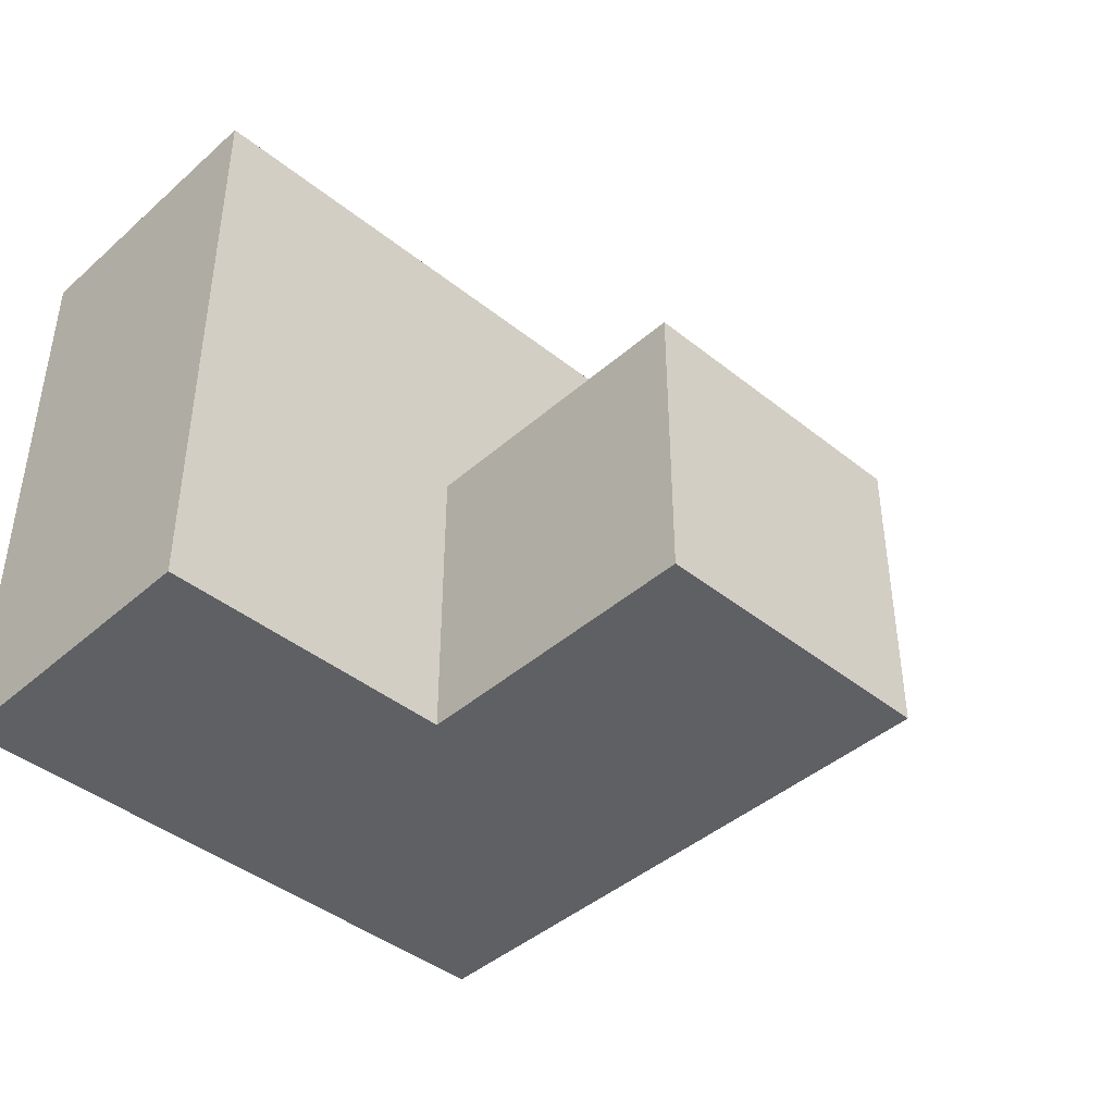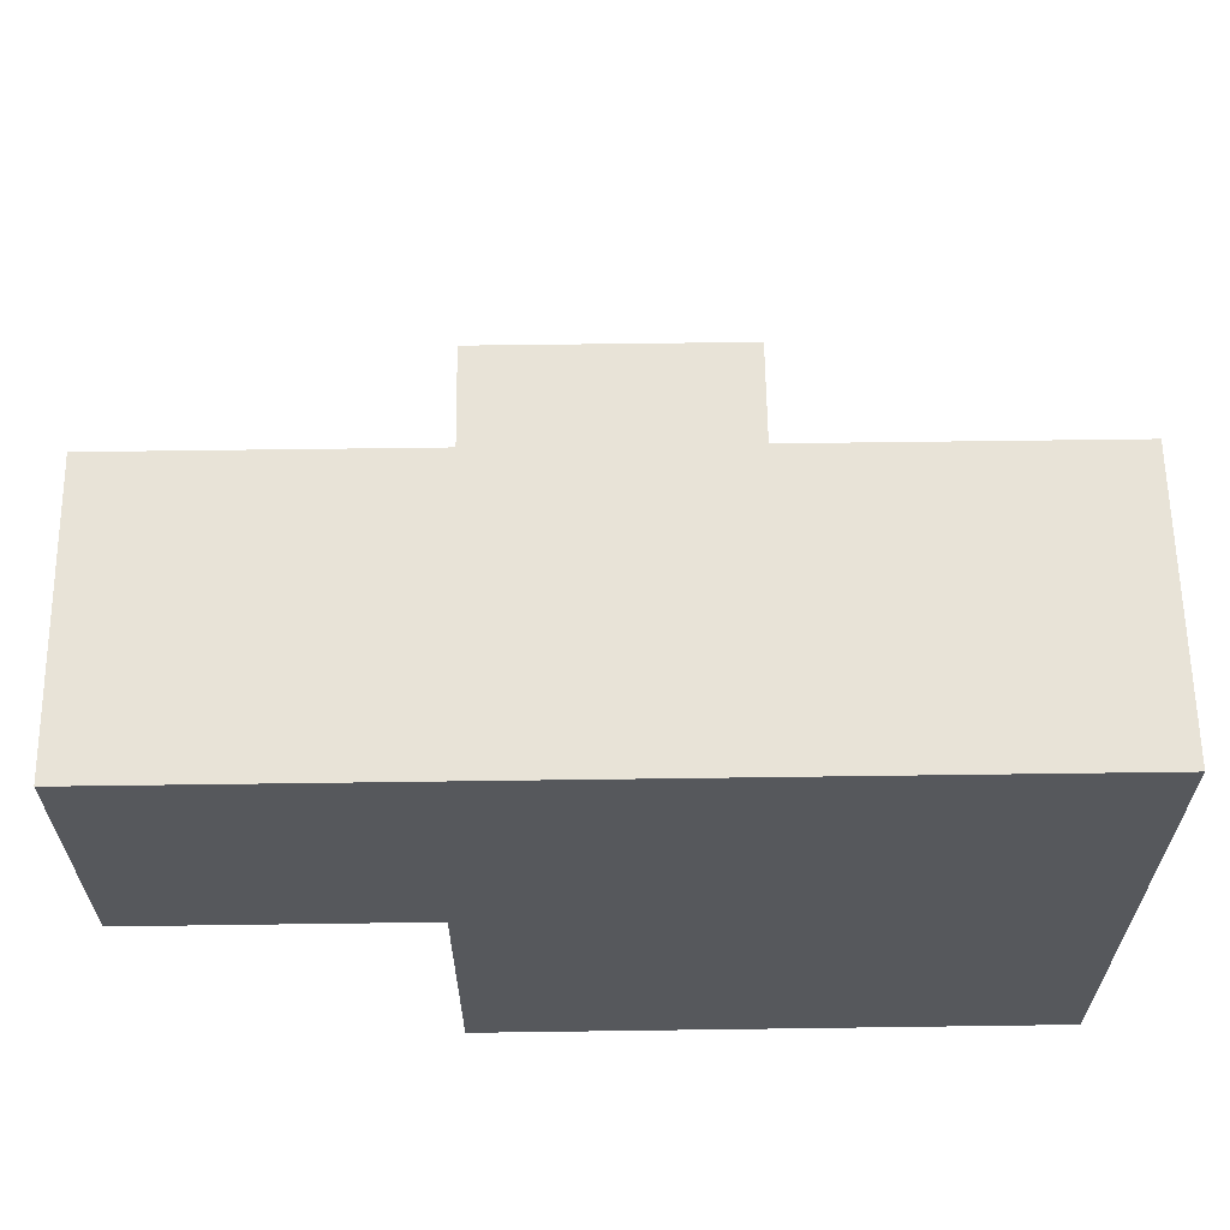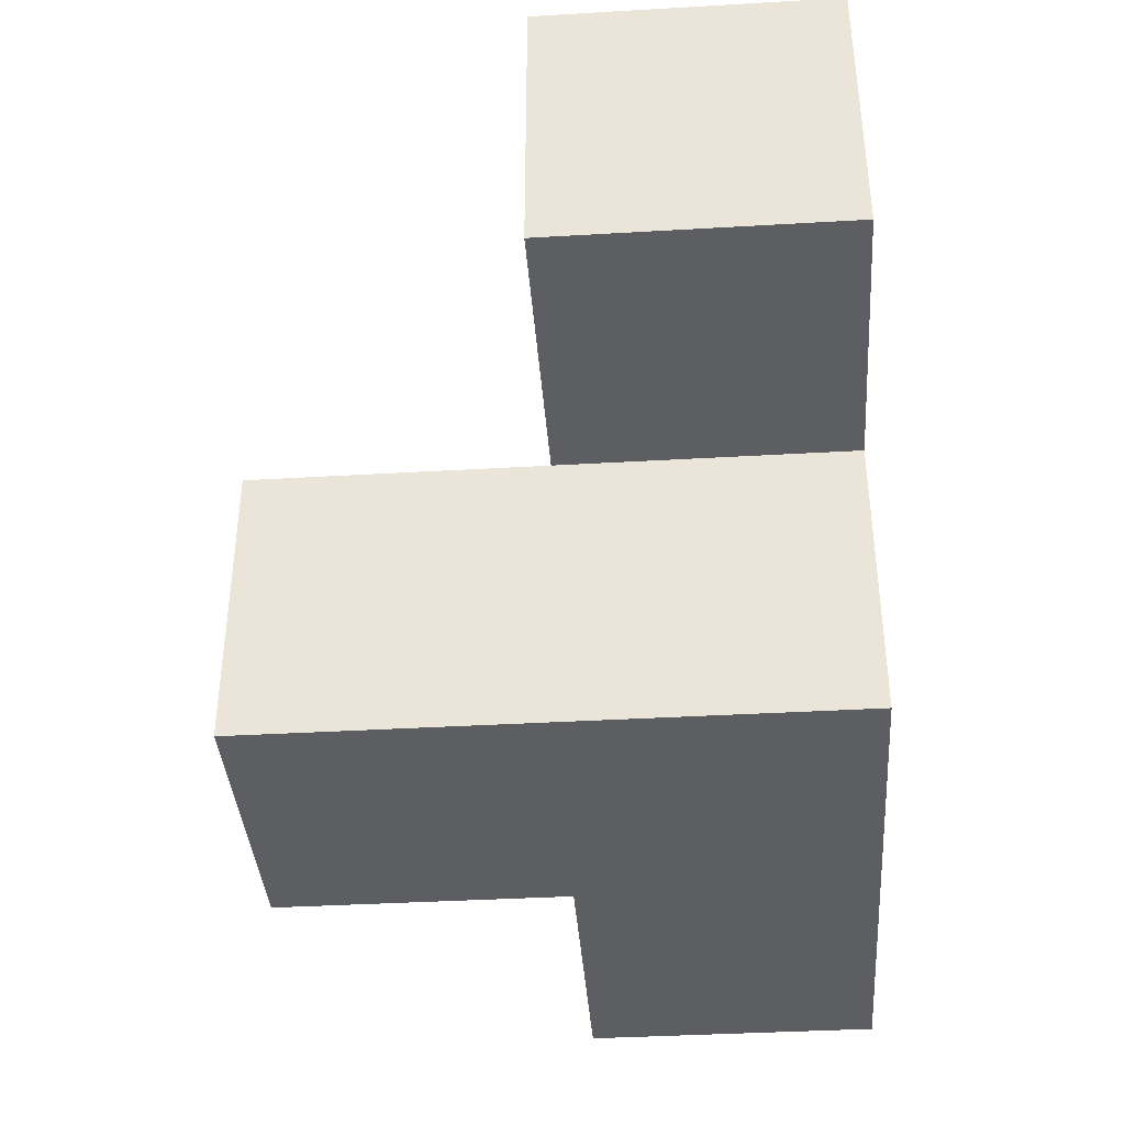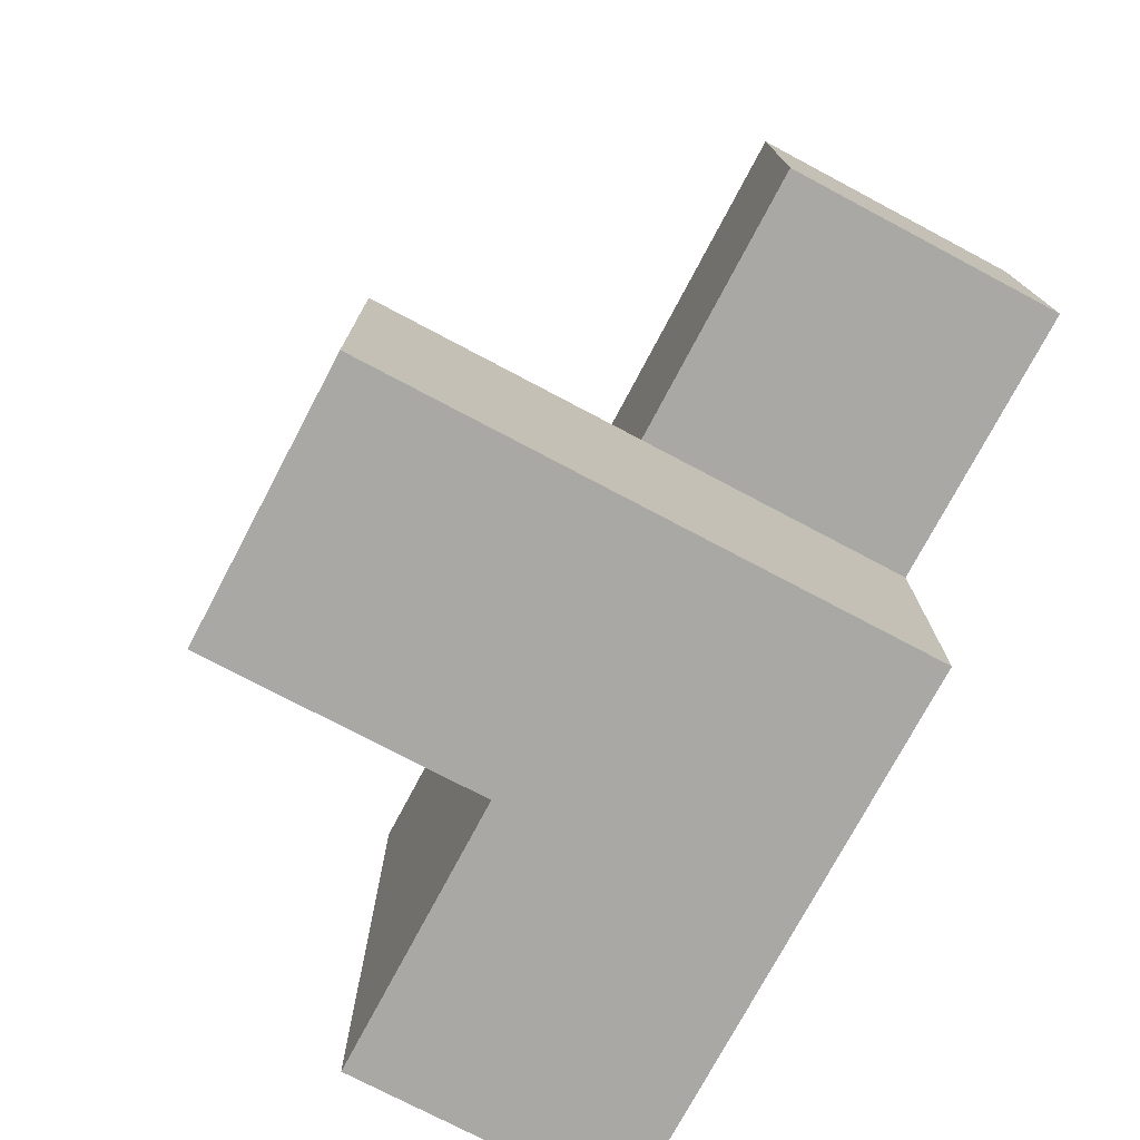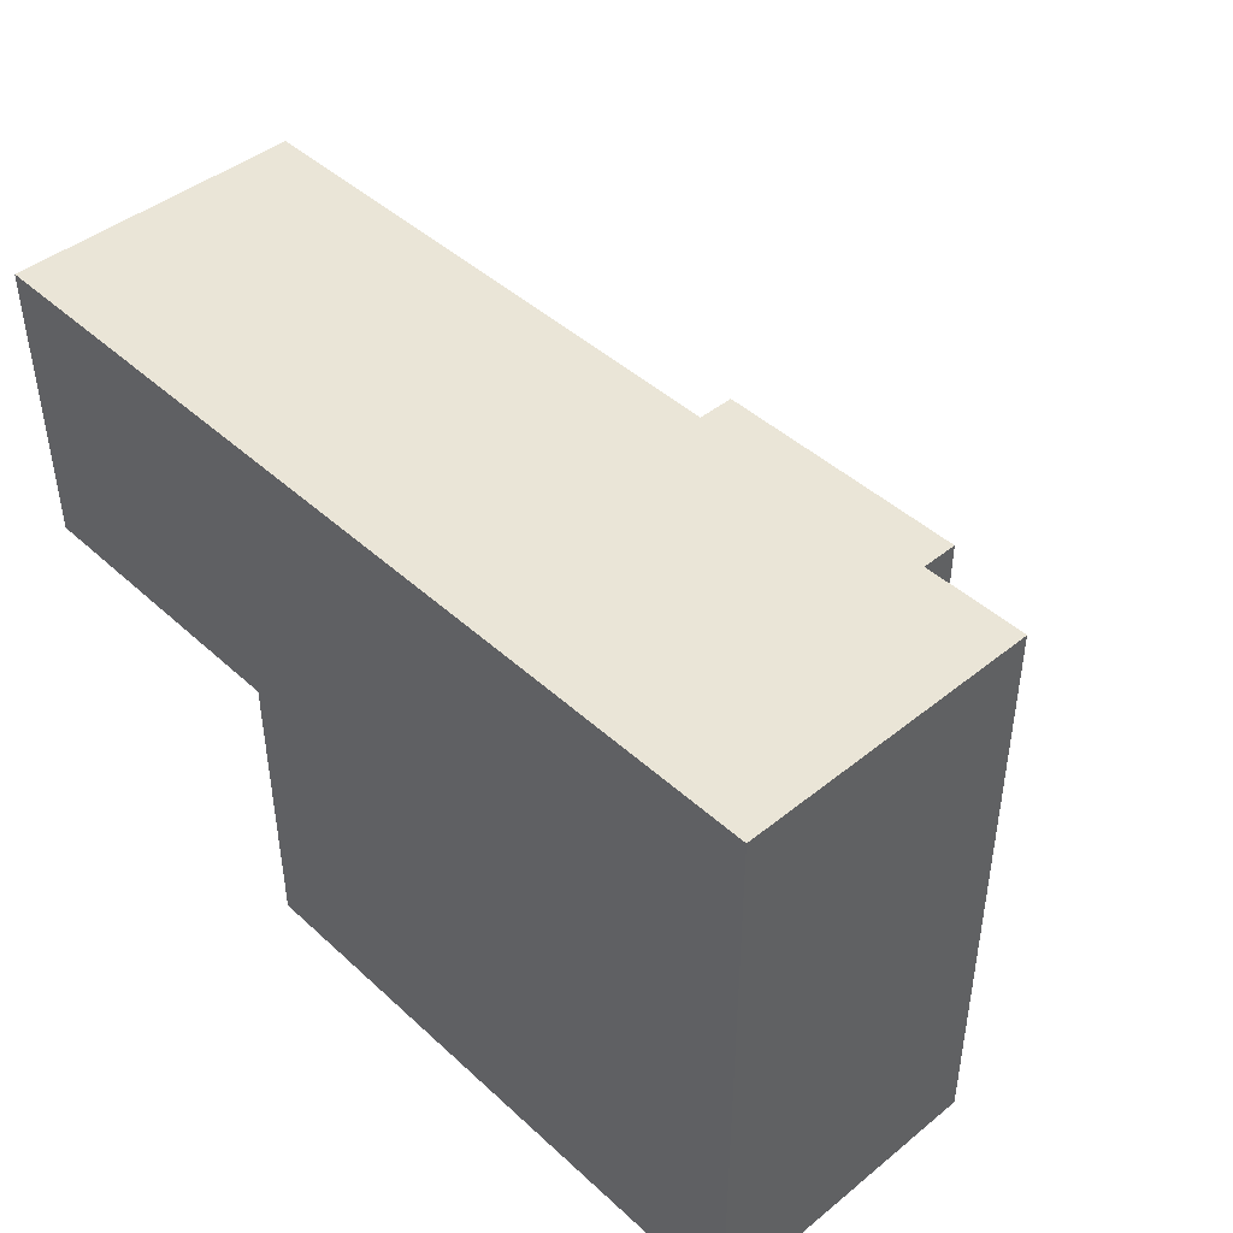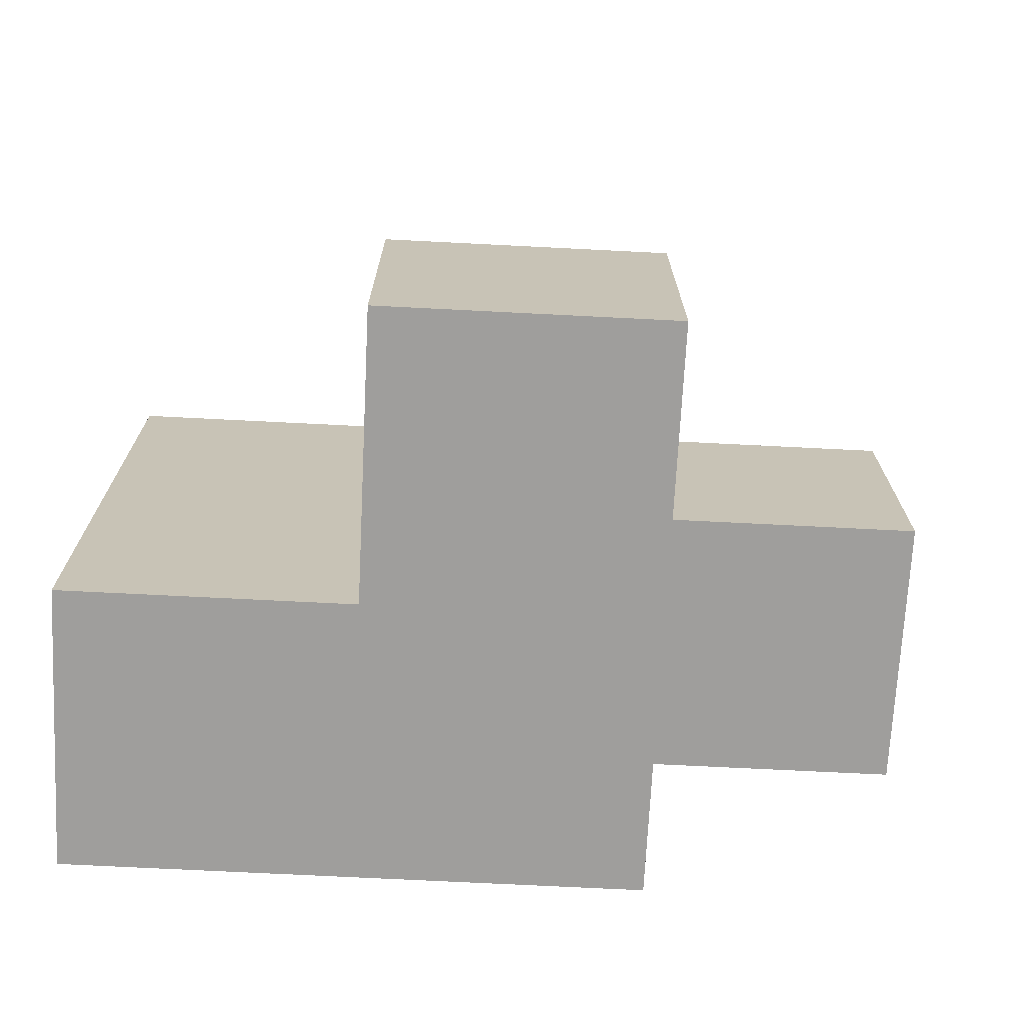
<metadata>
{"format":"obj","ext":"obj","renderer":"f3d","projection":"perspective","resolution":1024,"background":"white","views":[{"elev":-42.4,"azim":-43.7,"up":"+Y"},{"elev":62.3,"azim":179.2,"up":"+Y"},{"elev":-38.6,"azim":94.2,"up":"+Y"},{"elev":-75.1,"azim":62.1,"up":"+Y"},{"elev":44.3,"azim":-133.3,"up":"+Y"},{"elev":-71.0,"azim":-2.9,"up":"+Y"}]}
</metadata>
<code>
v 1.994 2.01 2.007
v 0.01385 3 2.997
v 1.004 2.01 2.007
v 1.004 3 2.997
v 1.004 3.99 2.007
v 2.984 3 2.007
v 1.994 3.99 2.007
v 1.994 3 2.997
v 1.994 2.01 3.987
v 0.01385 3 2.007
v 1.004 2.01 3.987
v 2.984 3.99 2.997
v 1.004 3 2.007
v 1.994 3 2.007
v 0.01385 2.01 2.997
v 0.01385 3.99 2.997
v 1.994 2.01 2.997
v 1.004 2.01 2.997
v 2.984 3 2.997
v 1.004 3 3.987
v 2.984 3.99 2.007
v 1.004 3.99 2.997
v 1.994 3 3.987
v 1.994 3.99 2.997
v 0.01385 3.99 2.007
v 0.01385 2.01 2.007
f 1 3 14
f 13 14 3
f 3 1 18
f 17 18 1
f 1 14 17
f 8 17 14
f 3 26 13
f 10 13 26
f 15 18 2
f 4 2 18
f 26 3 15
f 18 15 3
f 10 26 2
f 15 2 26
f 14 13 7
f 5 7 13
f 4 8 22
f 24 22 8
f 7 5 24
f 22 24 5
f 11 9 20
f 23 20 9
f 18 17 11
f 9 11 17
f 8 4 23
f 20 23 4
f 4 18 20
f 11 20 18
f 17 8 9
f 23 9 8
f 6 14 21
f 7 21 14
f 8 19 24
f 12 24 19
f 14 6 8
f 19 8 6
f 21 7 12
f 24 12 7
f 6 21 19
f 12 19 21
f 13 10 5
f 25 5 10
f 2 4 16
f 22 16 4
f 5 25 22
f 16 22 25
f 25 10 16
f 2 16 10

</code>
